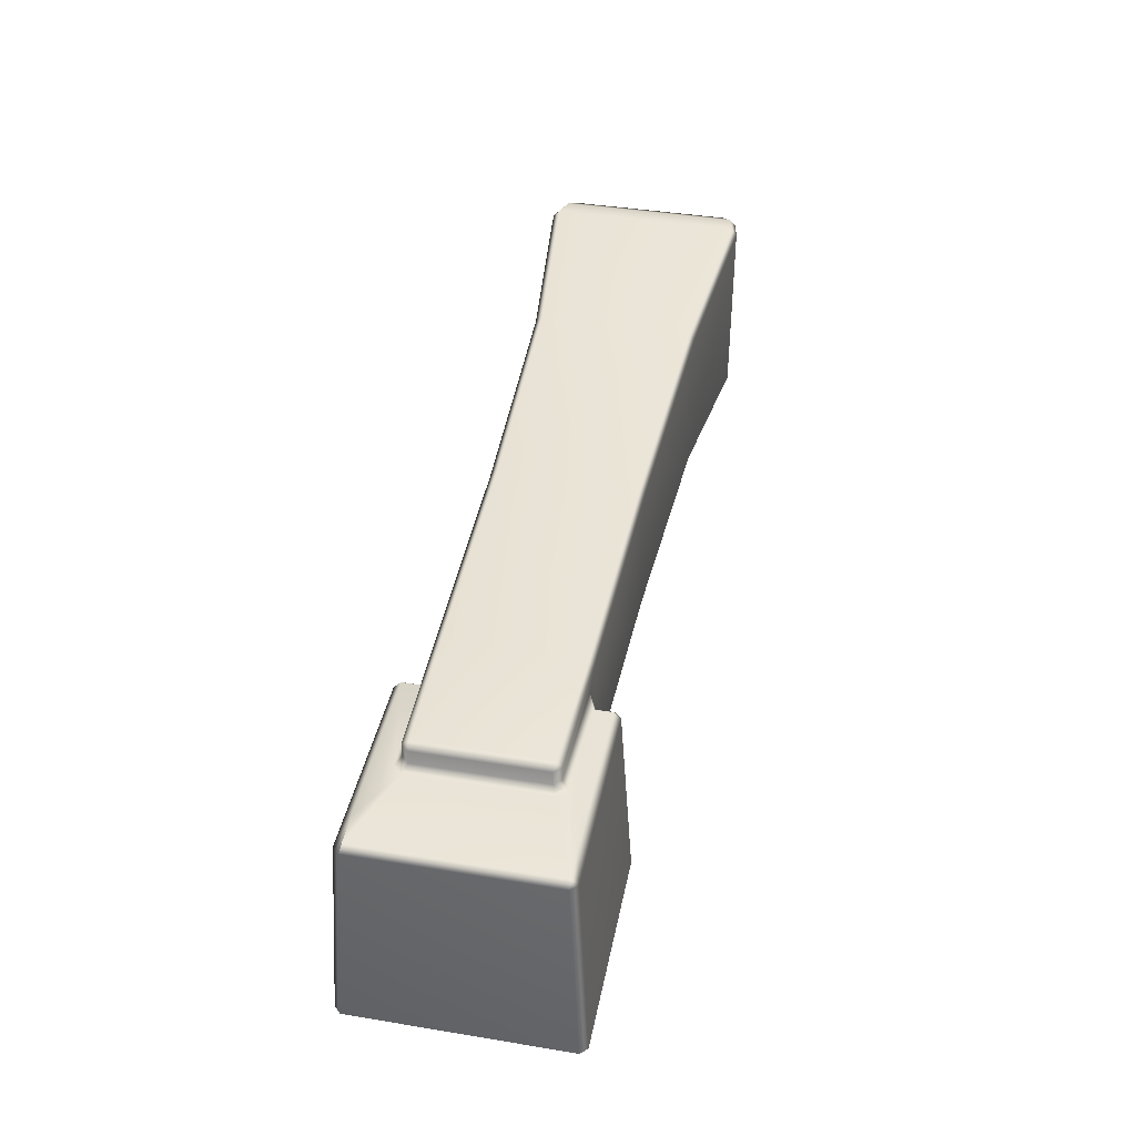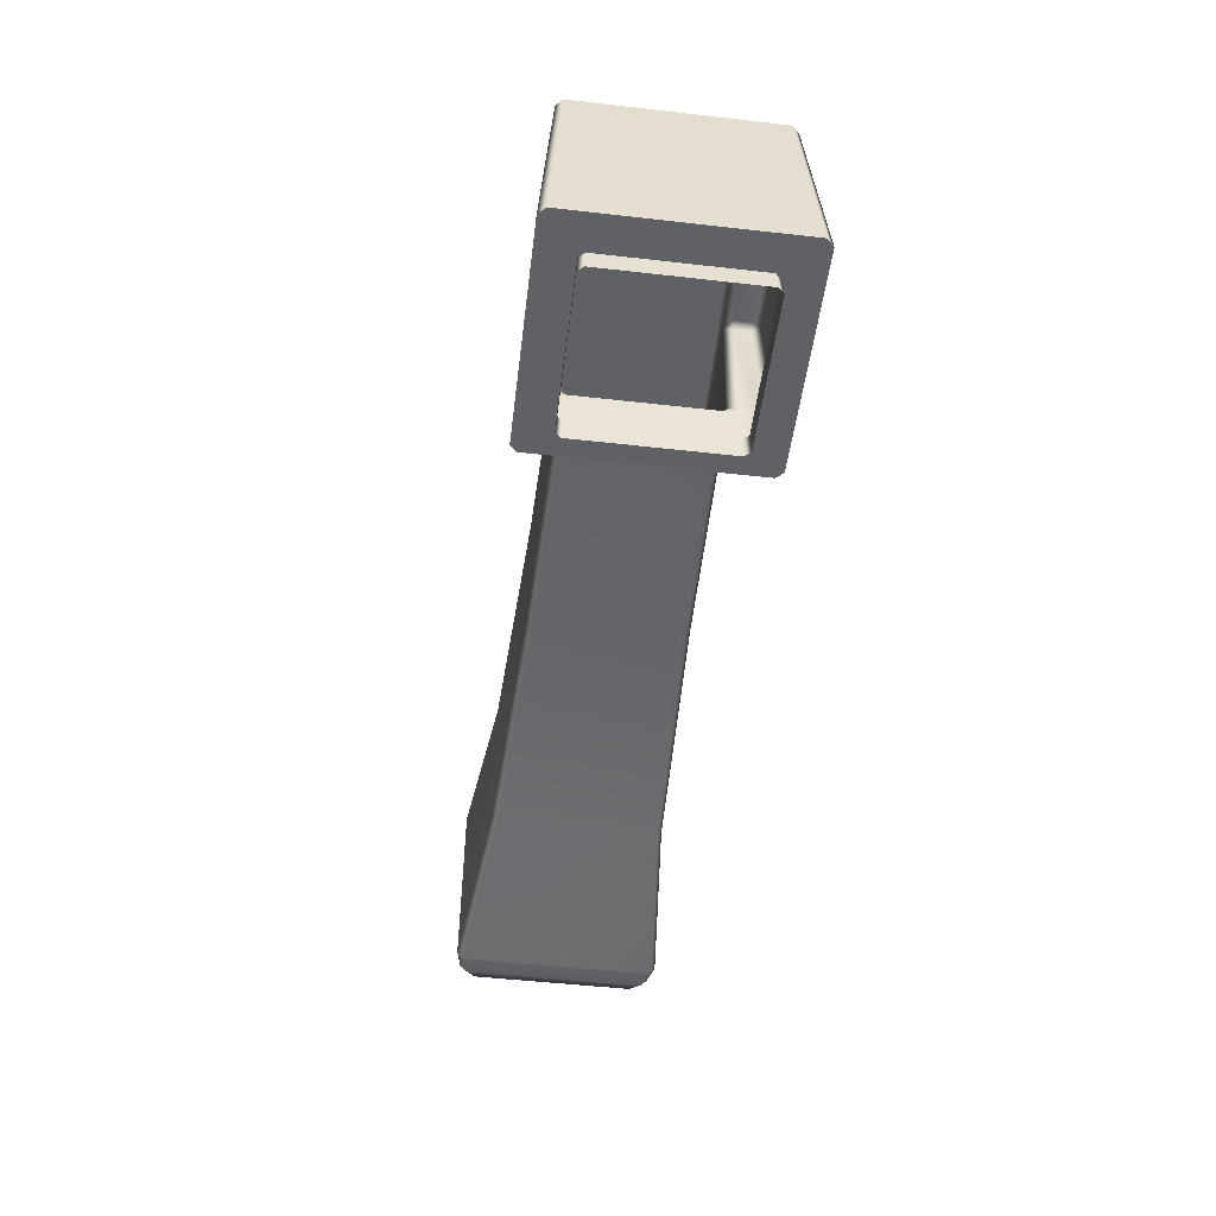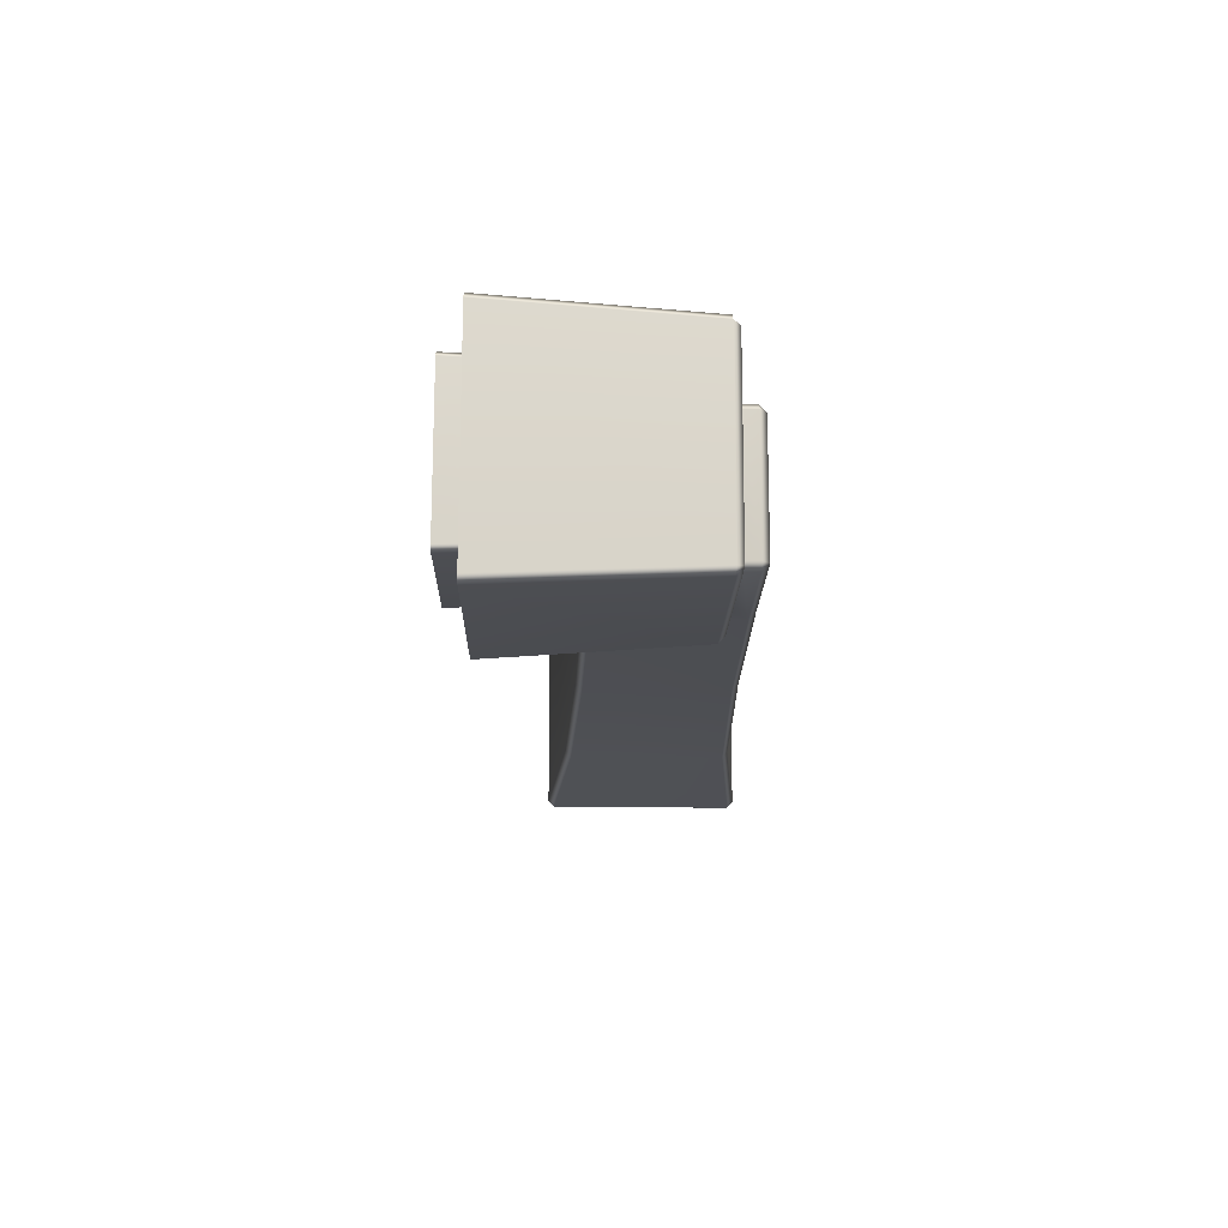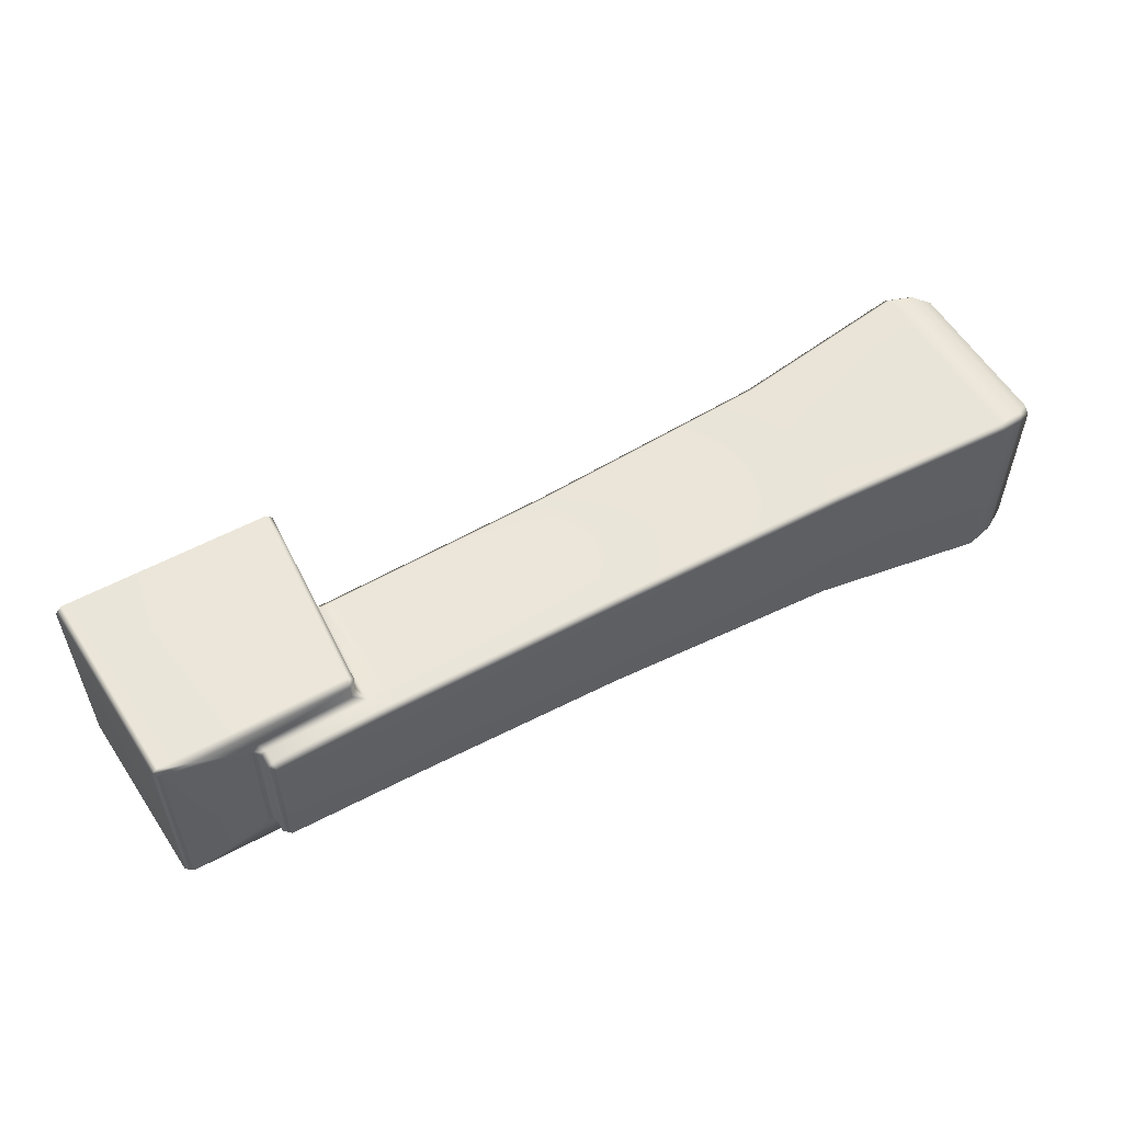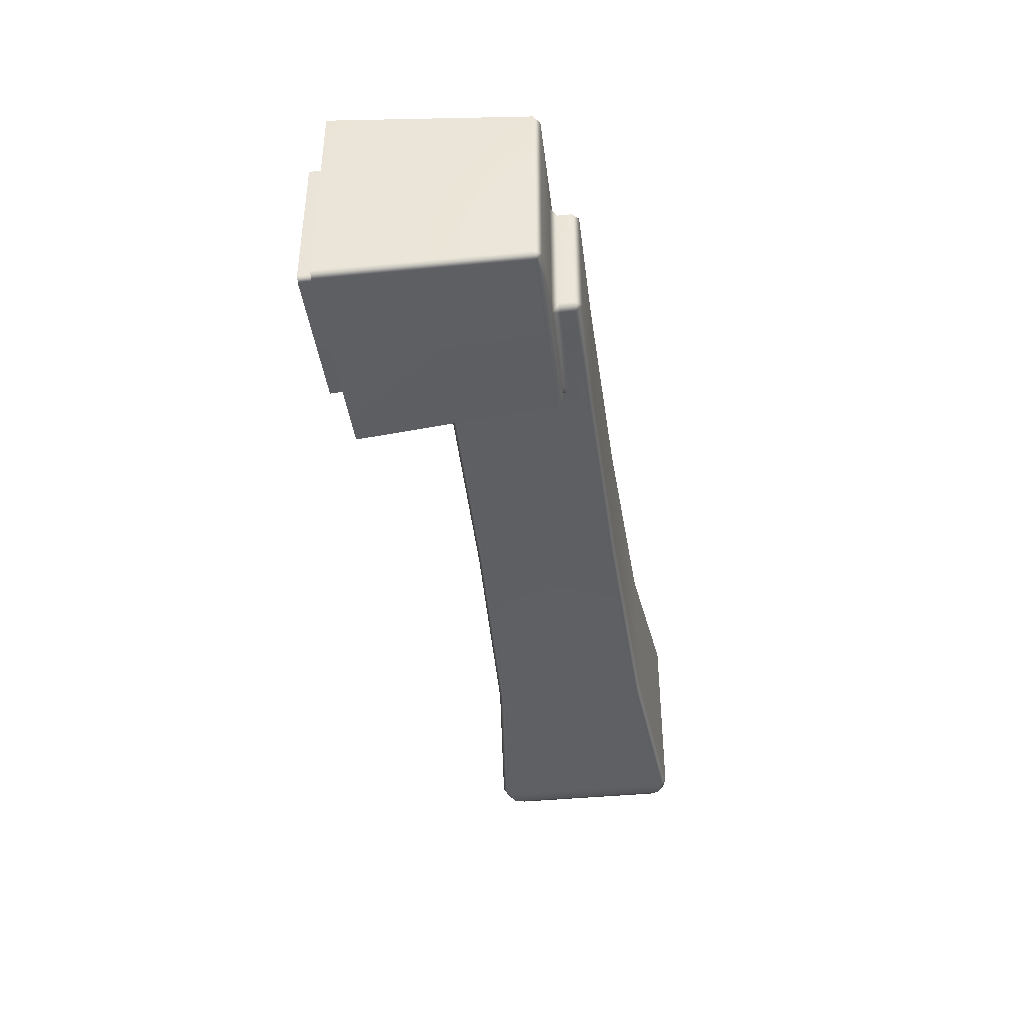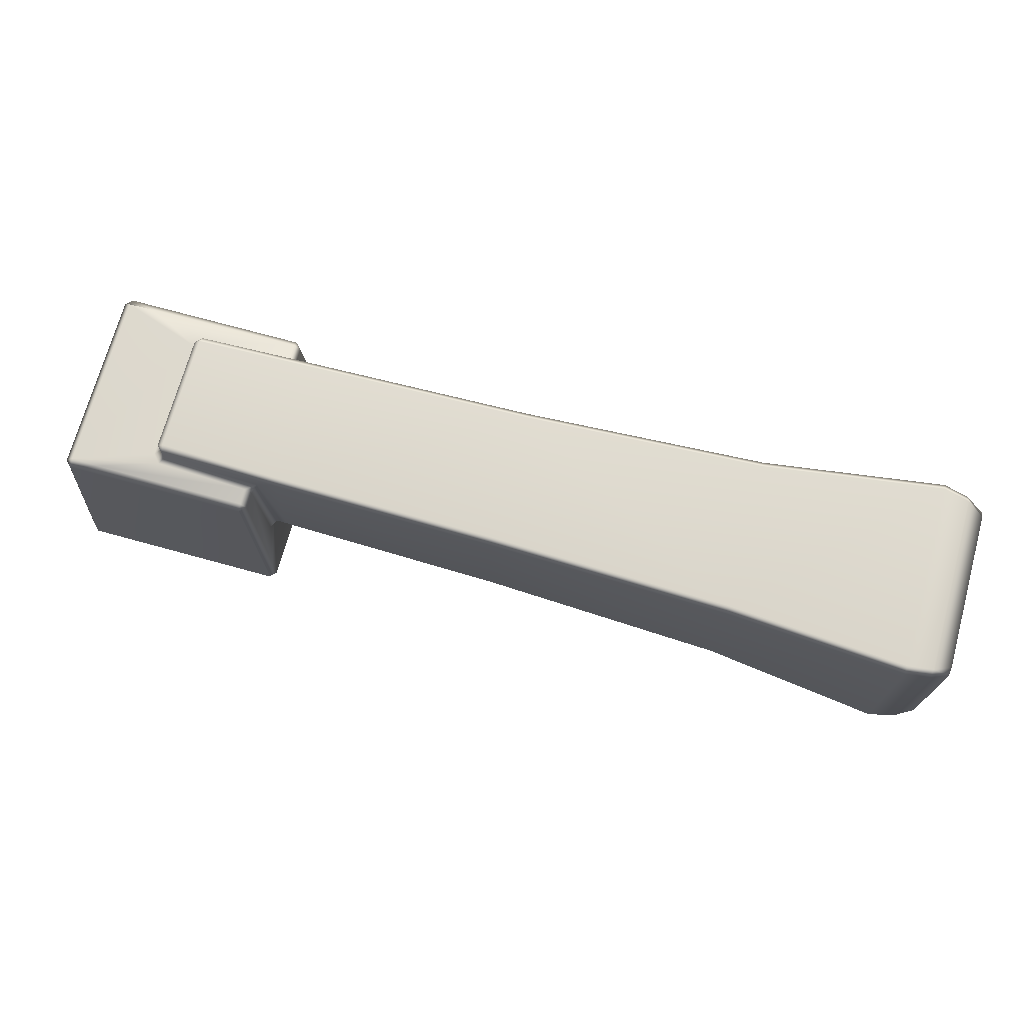
<metadata>
{"format":"obj","ext":"obj","renderer":"f3d","projection":"perspective","resolution":1024,"background":"white","views":[{"elev":40.9,"azim":-78.7,"up":"+Z"},{"elev":-50.0,"azim":-97.1,"up":"+Z"},{"elev":-15.7,"azim":-91.3,"up":"+Y"},{"elev":54.9,"azim":-29.9,"up":"+Y"},{"elev":-39.9,"azim":-83.0,"up":"+Y"},{"elev":71.7,"azim":15.4,"up":"+Z"}]}
</metadata>
<code>
o SinkFaucetKnobR_10
v 0.1278 1.594 -1.021
v 0.1284 1.594 -1.021
v 0.1242 1.591 -1.021
v 0.1249 1.59 -1.021
v 0.1278 1.609 -1.021
v 0.1284 1.61 -1.021
v 0.1242 1.613 -1.021
v 0.1249 1.613 -1.021
v 0.1261 1.592 -0.9996
v 0.1254 1.592 -1
v 0.1261 1.591 -1
v 0.1292 1.592 -0.9996
v 0.1474 1.591 -1.018
v 0.1469 1.59 -1.021
v 0.1476 1.591 -1.021
v 0.1435 1.594 -1.021
v 0.144 1.594 -1.021
v 0.1457 1.592 -0.9996
v 0.1458 1.591 -1
v 0.1465 1.592 -1
v 0.1292 1.611 -0.9996
v 0.1261 1.612 -1
v 0.1254 1.612 -1
v 0.1261 1.611 -0.9996
v 0.144 1.609 -1.021
v 0.1435 1.61 -1.021
v 0.1491 1.594 -1.011
v 0.1491 1.595 -1.012
v 0.1471 1.594 -1.012
v 0.1478 1.595 -1.012
v 0.1478 1.594 -1.011
v 0.1471 1.594 -1.012
v 0.1476 1.613 -1.021
v 0.1469 1.613 -1.021
v 0.1474 1.612 -1.018
v 0.1355 1.594 -0.9996
v 0.1362 1.595 -0.9989
v 0.1354 1.595 -0.999
v 0.1347 1.595 -0.9996
v 0.1362 1.595 -0.9967
v 0.1354 1.595 -0.9974
v 0.1362 1.595 -0.9974
v 0.1465 1.612 -1
v 0.1458 1.612 -1
v 0.1457 1.611 -0.9996
v 0.1491 1.608 -1.012
v 0.1491 1.609 -1.011
v 0.1471 1.61 -1.012
v 0.1478 1.609 -1.011
v 0.1478 1.608 -1.012
v 0.1471 1.609 -1.012
v 0.1738 1.594 -1.011
v 0.1738 1.594 -1.012
v 0.1347 1.608 -0.9996
v 0.1354 1.608 -0.9989
v 0.1361 1.609 -0.9989
v 0.1355 1.609 -0.9996
v 0.1362 1.609 -0.9974
v 0.1354 1.608 -0.9974
v 0.1362 1.608 -0.9967
v 0.1738 1.609 -1.012
v 0.1738 1.61 -1.011
v 0.1471 1.609 -0.9989
v 0.1465 1.61 -1
v 0.1457 1.61 -0.9996
v 0.1491 1.595 -0.9967
v 0.1491 1.594 -0.9974
v 0.1738 1.594 -0.997
v 0.1738 1.594 -0.9963
v 0.2002 1.593 -1.012
v 0.2002 1.594 -1.013
v 0.1491 1.608 -0.9967
v 0.1491 1.609 -0.9974
v 0.1738 1.61 -0.997
v 0.1738 1.609 -0.9963
v 0.2002 1.61 -1.013
v 0.2002 1.61 -1.012
v 0.2002 1.594 -0.9954
v 0.2002 1.593 -0.9961
v 0.2002 1.61 -0.9961
v 0.2002 1.61 -0.9954
v 0.1471 1.594 -0.9989
v 0.1457 1.594 -0.9996
v 0.1465 1.594 -1
v 0.2195 1.592 -1.015
v 0.2195 1.591 -1.014
v 0.2222 1.591 -1.014
v 0.2222 1.592 -1.014
v 0.2195 1.612 -1.014
v 0.2195 1.612 -1.015
v 0.2222 1.611 -1.014
v 0.2222 1.612 -1.014
v 0.2222 1.592 -0.9939
v 0.2222 1.591 -0.9946
v 0.2195 1.591 -0.9941
v 0.2195 1.592 -0.9934
v 0.2195 1.612 -0.9934
v 0.2195 1.612 -0.9941
v 0.2222 1.612 -0.9946
v 0.2222 1.611 -0.9939
v 0.2241 1.593 -1.013
v 0.2241 1.592 -1.013
v 0.2241 1.592 -0.9956
v 0.2241 1.593 -0.9949
v 0.2241 1.611 -1.013
v 0.2241 1.61 -1.013
v 0.2241 1.61 -0.9949
v 0.2241 1.611 -0.9956
v 0.1277 1.594 -1.023
v 0.1283 1.593 -1.023
v 0.1436 1.593 -1.023
v 0.1441 1.594 -1.023
v 0.1283 1.61 -1.023
v 0.1277 1.609 -1.023
v 0.1441 1.609 -1.023
v 0.1436 1.61 -1.023
f 106 107 104 101
f 109 110 2 1
f 1 2 4 3
f 3 4 11 10
f 111 112 17 16
f 113 114 5 6
f 6 5 7 8
f 8 7 23 22
f 9 12 36 39
f 10 9 24 23
f 12 11 19 18
f 13 15 29 32
f 14 13 20 19
f 15 14 16 17
f 18 20 84 83
f 21 24 54 57
f 22 21 45 44
f 115 116 26 25
f 25 26 34 33
f 27 28 53 52
f 28 27 31 30
f 30 29 51 50
f 32 31 82 84
f 33 35 48 51
f 35 34 44 43
f 37 36 83 82
f 38 37 42 41
f 39 38 55 54
f 40 42 67 66
f 41 40 60 59
f 43 45 65 64
f 46 47 62 61
f 47 46 50 49
f 49 48 64 63
f 52 53 71 70
f 56 55 59 58
f 57 56 63 65
f 58 60 72 73
f 61 62 77 76
f 66 67 68 69
f 69 68 79 78
f 70 71 85 86
f 73 72 75 74
f 74 75 81 80
f 76 77 89 90
f 78 79 95 96
f 80 81 97 98
f 86 85 88 87
f 87 88 101 102
f 90 89 92 91
f 91 92 105 106
f 93 94 103 104
f 94 93 96 95
f 98 97 100 99
f 99 100 107 108
f 5 114 109 1
f 2 16 14 4
f 3 7 5 1
f 10 23 7 3
f 19 11 4 14
f 115 25 17 112
f 26 116 113 6
f 8 34 26 6
f 17 25 33 15
f 82 31 27 67
f 44 34 8 22
f 46 28 30 50
f 52 68 67 27
f 55 38 41 59
f 58 73 63 56
f 61 53 28 46
f 73 74 62 47
f 70 79 68 52
f 76 71 53 61
f 78 81 75 69
f 80 77 62 74
f 110 111 16 2
f 40 66 72 60
f 75 72 66 69
f 13 32 84 20
f 54 24 9 39
f 57 65 45 21
f 12 18 83 36
f 35 43 64 48
f 73 47 49 63
f 15 33 51 29
f 37 82 67 42
f 85 90 91 88
f 87 94 95 86
f 93 100 97 96
f 89 98 99 92
f 76 90 85 71
f 95 79 70 86
f 87 102 103 94
f 88 91 106 101
f 80 98 89 77
f 78 96 97 81
f 92 99 108 105
f 93 104 107 100
f 9 10 11 12
f 13 14 15
f 18 19 20
f 21 22 23 24
f 29 30 31 32
f 33 34 35
f 36 37 38 39
f 40 41 42
f 43 44 45
f 48 49 50 51
f 54 55 56 57
f 58 59 60
f 63 64 65
f 82 83 84
f 101 104 103 102
f 106 105 108 107

</code>
